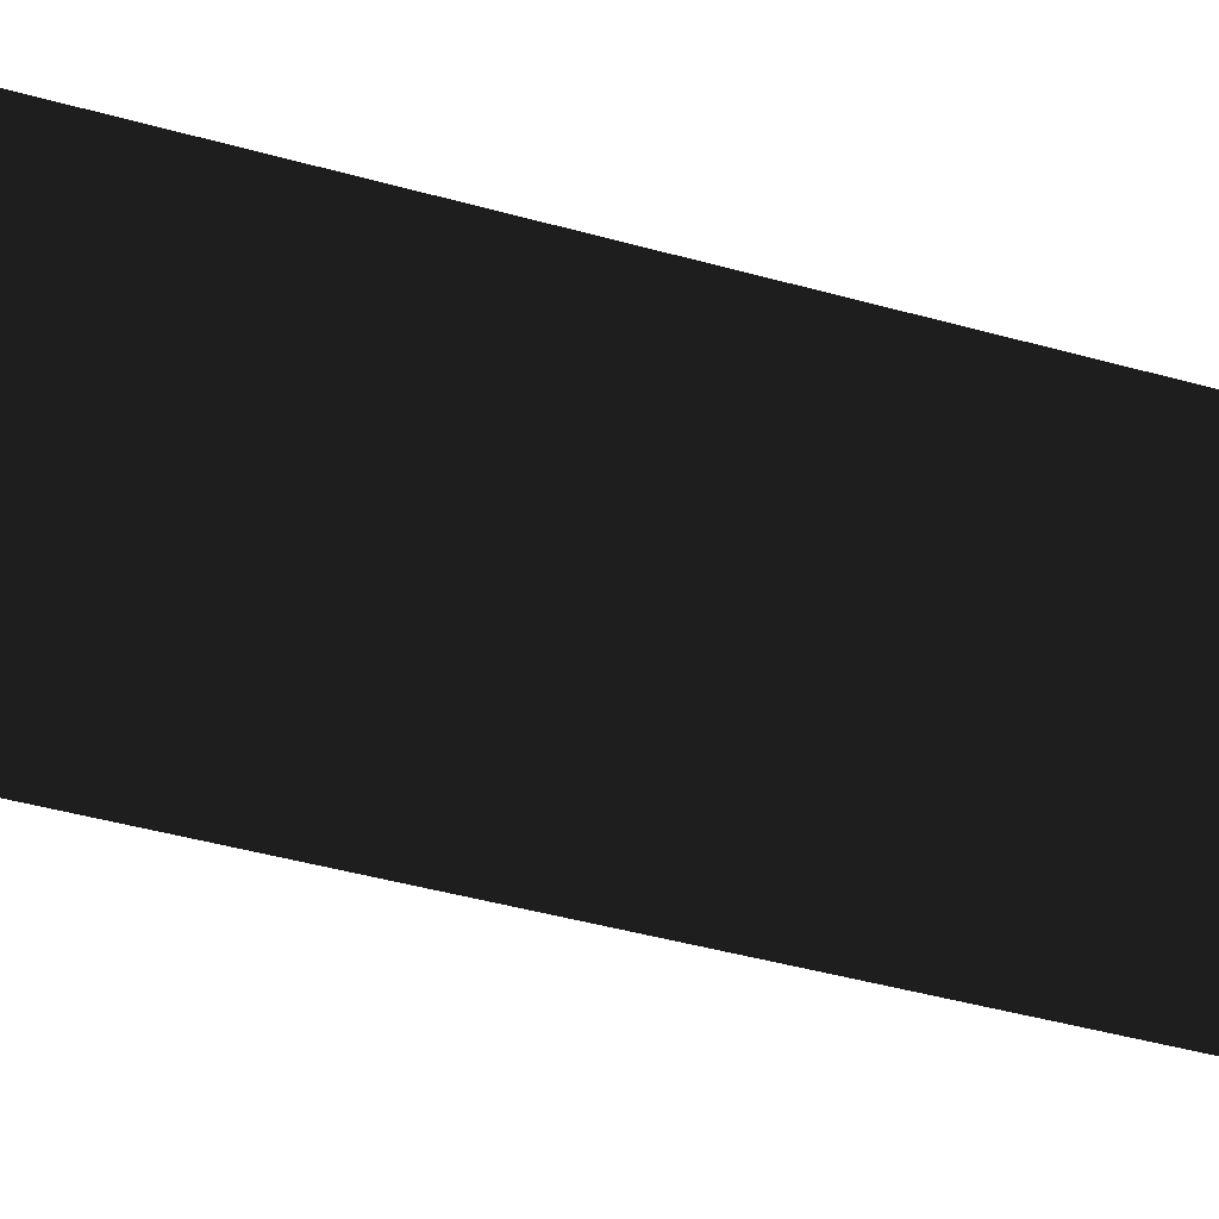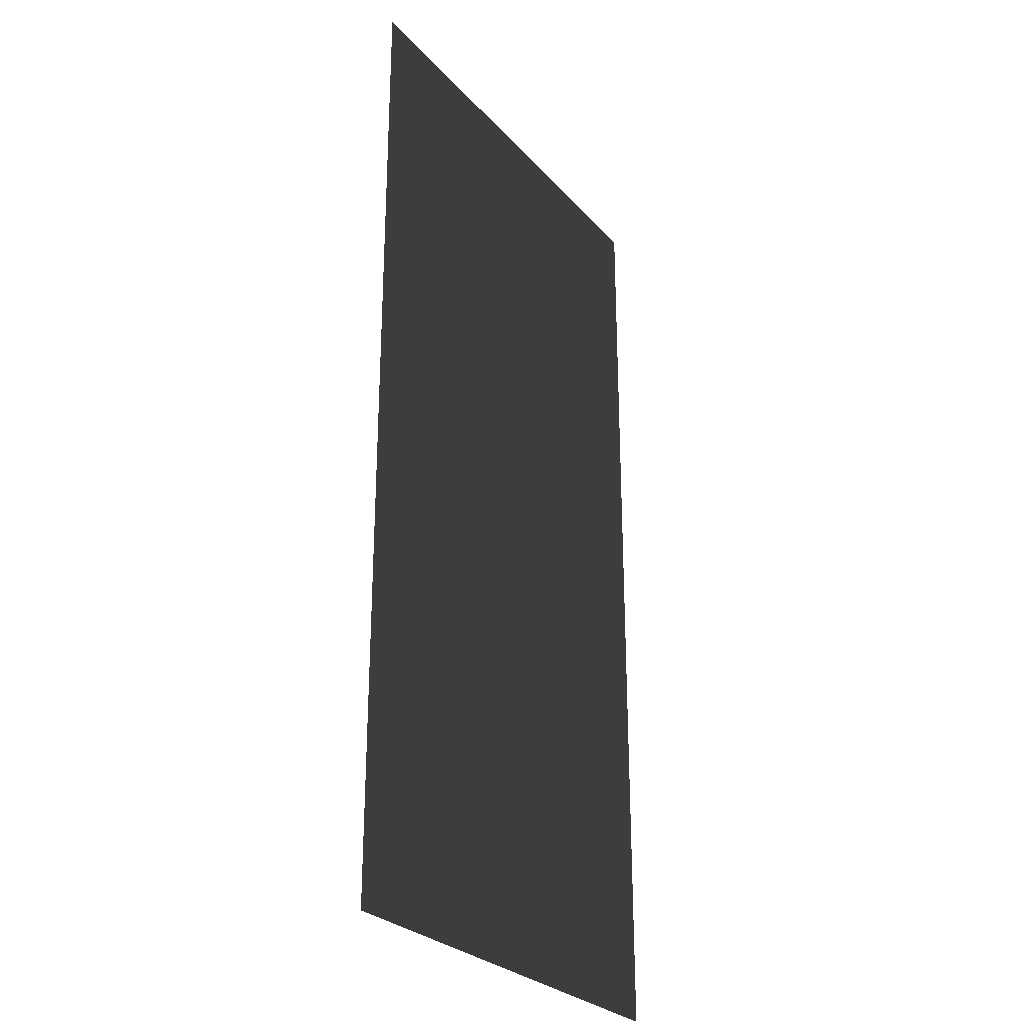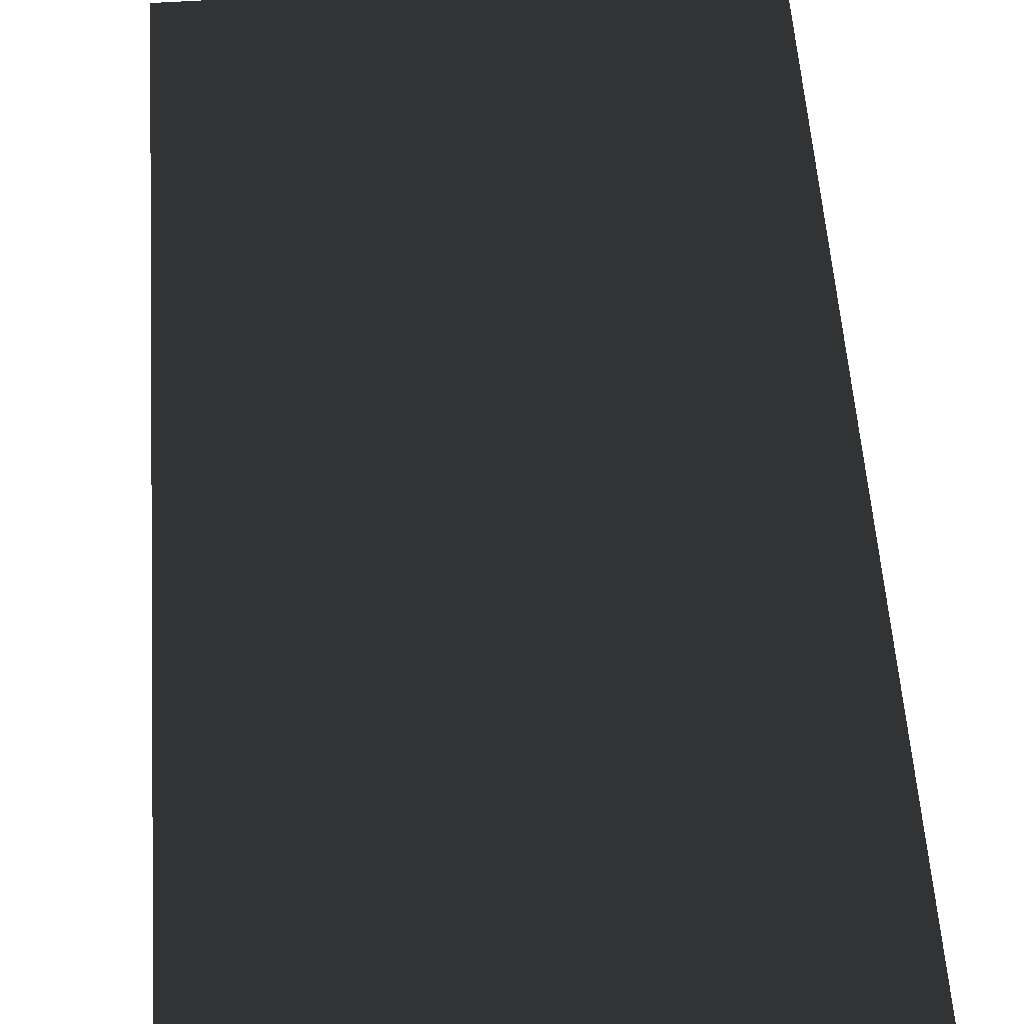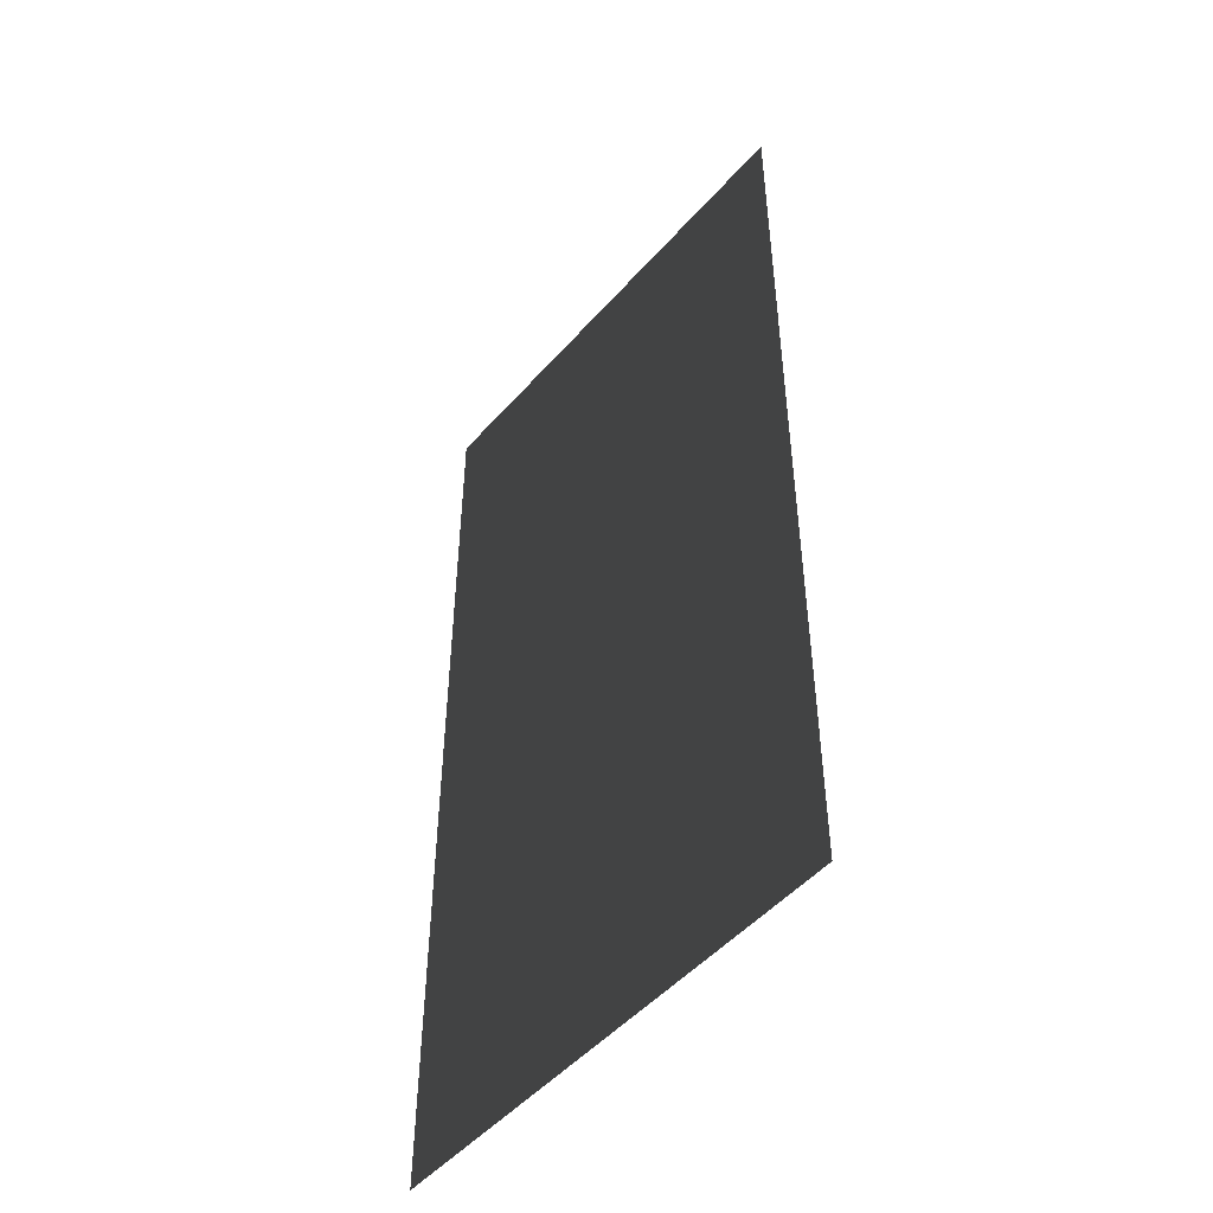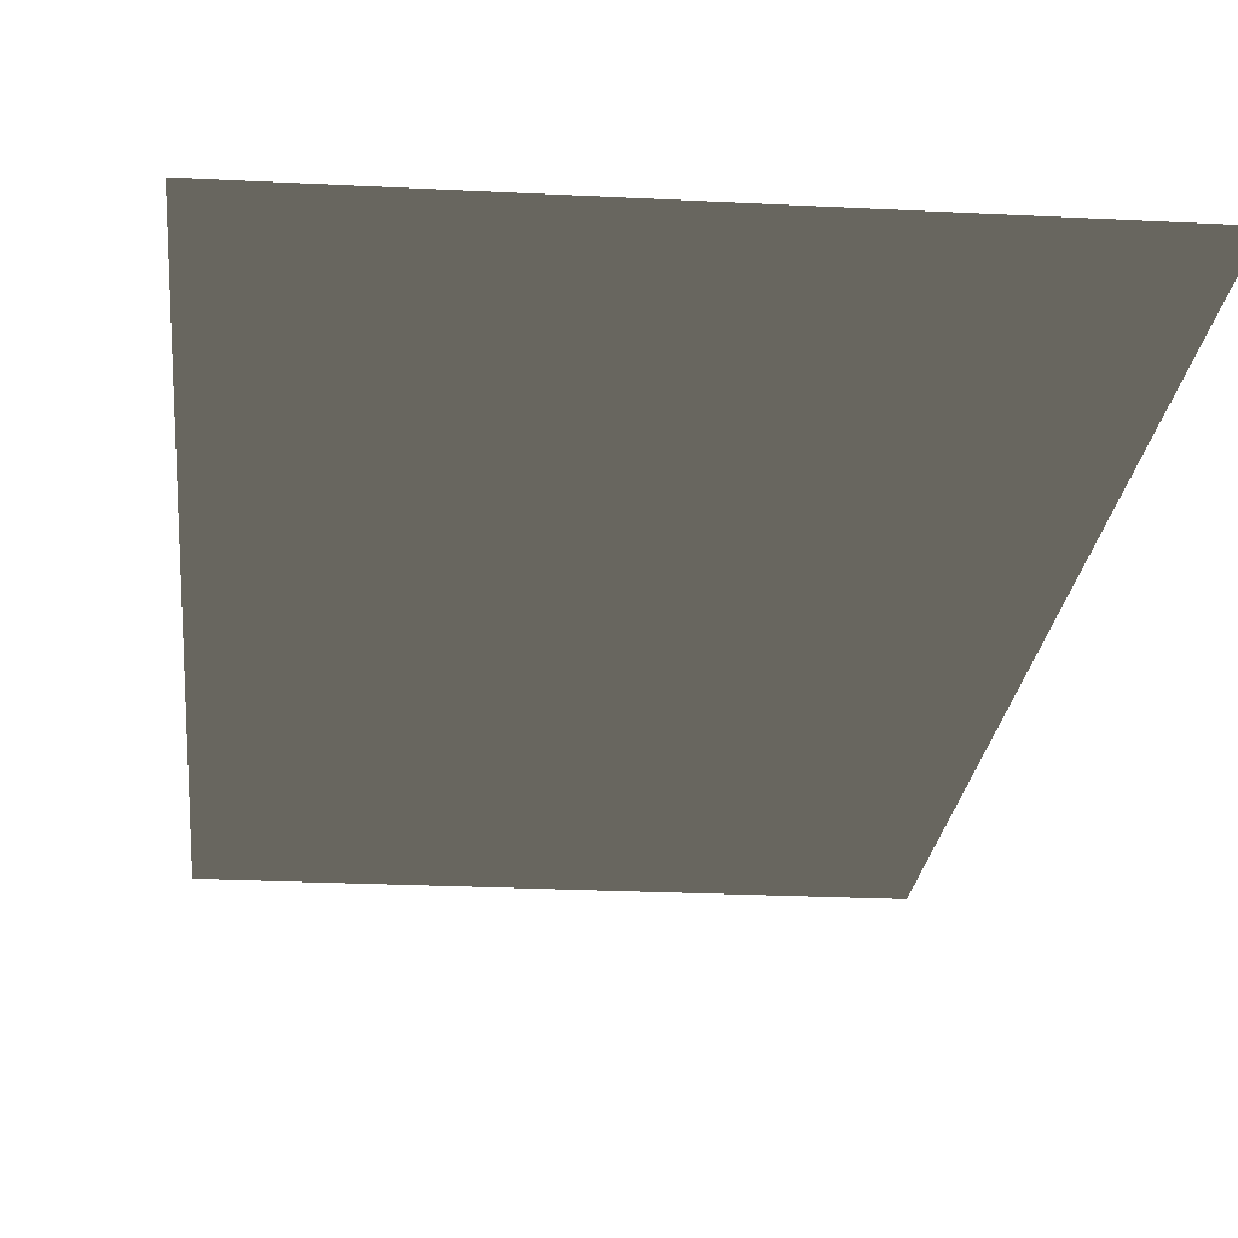
<metadata>
{"format":"obj","ext":"obj","renderer":"f3d","projection":"perspective","resolution":1024,"background":"white","views":[{"elev":-50.0,"azim":-106.6,"up":"+Y"},{"elev":-27.3,"azim":-57.9,"up":"+Z"},{"elev":55.3,"azim":176.1,"up":"+Y"},{"elev":-49.6,"azim":-129.5,"up":"+Z"},{"elev":-22.1,"azim":174.7,"up":"+Y"}]}
</metadata>
<code>
v  -0.76 0 1.5
v  0.74 0 1.5
v  -0.76 0 -1.52
v  0.74 0 -1.52
v  0 0 0
g Object_0
f 2 4 5
f 5 4 3
f 3 1 5
f 5 1 2
g

</code>
